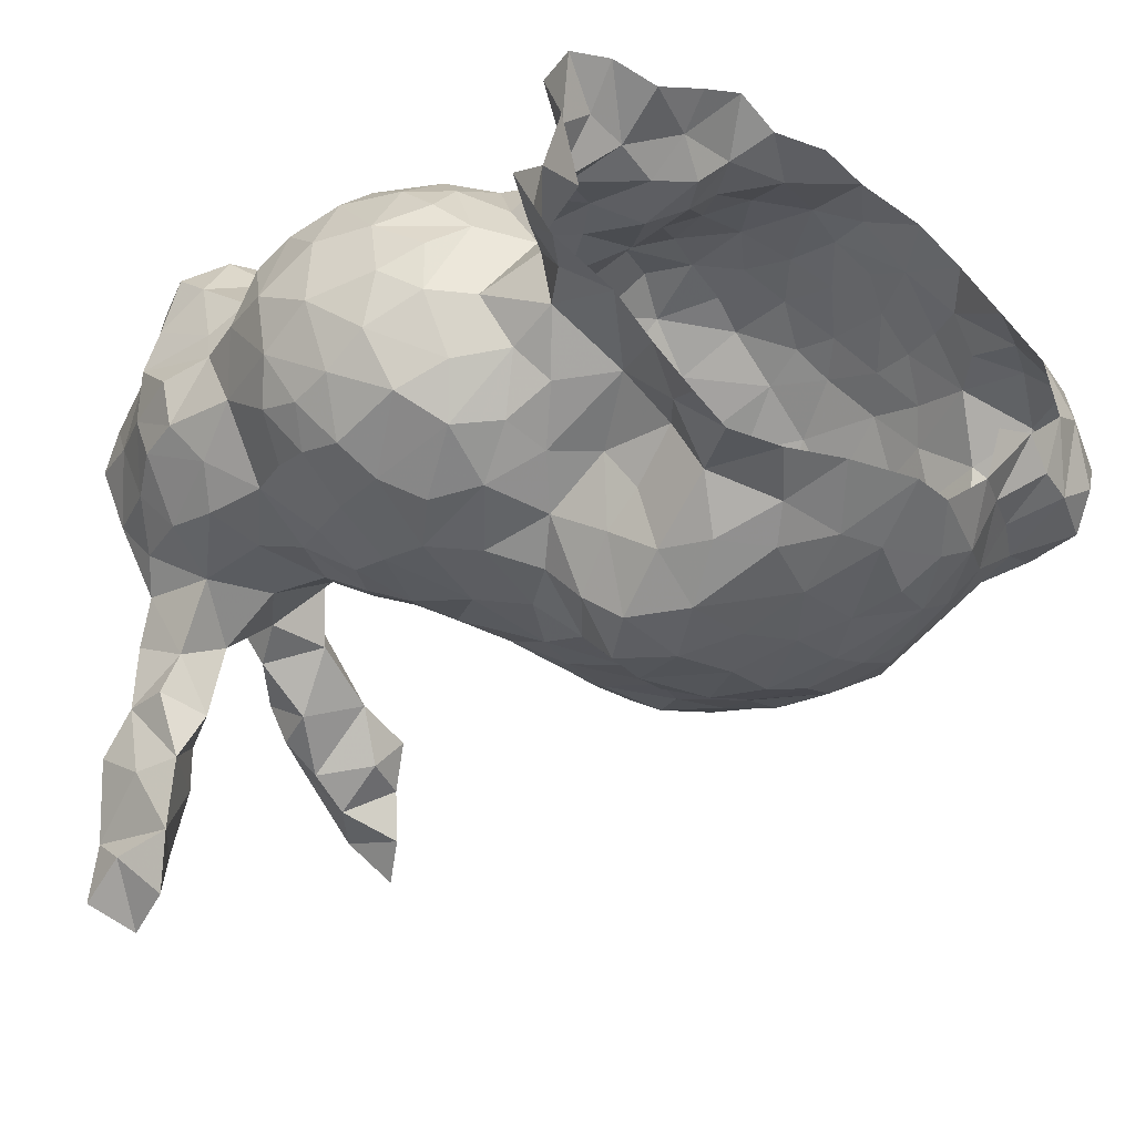
<metadata>
{"format":"obj","ext":"obj","renderer":"f3d","projection":"perspective","resolution":1024,"background":"white","views":[{"elev":-41.3,"azim":-32.1,"up":"+Z"}]}
</metadata>
<code>
v -0.6552 43.1 -4.124
v 1.397 47.13 -7.896
v -5.551 46.45 -2.357
v -18.38 46.59 -16.85
v -18.6 45.25 -13.61
v -18.23 43.17 -15.59
v -3.384 44.92 -5.648
v -20.03 42.8 -9.58
v -15.96 41.63 -18.17
v -18.8 40.44 -11.53
v -17.34 39.02 10.79
v -17.01 39.7 7.376
v -16.86 39.73 -15.19
v -19.91 39.6 -3.396
v -20.55 35.29 15.32
v -8.337 39 2.36
v -4.969 39.61 -1.47
v -19.09 39.51 2.472
v -23.08 32.3 15.84
v -21.61 39.18 5.461
v -17.24 43.19 -7.399
v -11.84 40.03 -0.8179
v -22.85 37.33 2.963
v -24.74 32.2 9.705
v -19.98 32.73 17.19
v -17.92 36.4 14.24
v -11.86 36.96 6.411
v -15.95 40.25 -4.105
v -25.66 29.83 8.168
v -12.45 35.14 9.337
v -15.67 36.71 -3.577
v -18.48 36.65 -5.303
v -24.48 30.46 14.52
v -10.87 34.31 3.204
v -10.72 36.96 3.819
v -13.38 32.84 11.7
v -12.67 37.19 -0.1181
v -25.31 30.59 4.882
v -10.97 32.77 8.092
v -24.57 30.18 2.358
v 3.063 31.13 4.183
v -22.52 26.26 16.04
v 2.529 30.68 7.849
v 7.407 28.7 -3.107
v -3.327 29.4 0.8788
v -23.53 33.12 1.906
v -18.74 33.44 -2.022
v -19.07 25.25 15.94
v -11.89 30.16 11.74
v 5.537 27.45 13.05
v 8.933 27.83 12.29
v 7.251 31.23 6.603
v -14.75 32.81 -1.762
v -10.07 29.09 -2.514
v -20.27 24.15 13.48
v 3.66 24.08 14.72
v 10.19 29.42 -1.158
v 8.009 26.33 -5.222
v -0.4614 29.43 -0.2747
v 7.387 23.85 -6.282
v -23.74 25.11 8.126
v -9.577 29.63 8.701
v 7.312 24.82 14.05
v -7.354 28.94 -2.078
v -22.44 26.7 0.06161
v -24.02 21.14 5.142
v -6.002 29.05 7.989
v -1.641 29.49 7.441
v 1.999 27.58 12.58
v -2.317 26.57 -4.265
v -5.939 26.48 -4.373
v -20.87 28.78 -1.514
v -22.55 22.84 9.421
v 13.13 28.03 -0.9634
v -10.6 26.62 11.69
v -7.11 27.41 10.38
v 15.69 25.92 -0.9999
v 0.3878 24.51 -6.238
v -18.23 20.63 13.72
v -0.233 23.83 14.28
v 6.381 20.51 16.99
v 15.04 28 5.755
v -14.28 21.78 14.37
v 16.14 26.69 7.796
v 15.61 23.22 12.38
v -2.272 22.82 -6.942
v -19.91 21.96 -2.787
v -19.53 25.18 -1.783
v -22.58 14.28 6.484
v -4.41 23.22 13.73
v 13.02 21.74 -6.014
v 1.843 20.83 -8.266
v -16.29 17.3 14.98
v 14.84 19.36 14.91
v 19.76 21.24 2.539
v 18.08 22.98 -0.8567
v 10.58 21.05 -6.935
v -4.864 19.87 -7.477
v 5.776 18.29 -10.63
v -23.16 18.01 0.6609
v -0.7903 19.06 17.33
v 0.7929 16.27 19.5
v 17.04 21.68 -3.279
v -19.75 19.43 -3.77
v -19.16 14.34 12.81
v -14.21 19.12 15.13
v 17.5 20.15 12.16
v 3 14.24 19.69
v 8.075 16.87 18.84
v 13.92 15.32 16.39
v 20.86 16.54 2.541
v -13.58 16.47 -6.568
v -20.28 10.87 2.427
v -20.57 11.22 6.169
v -18.94 11.04 9.813
v -16.16 11.39 12.57
v -1.903 14.4 18.41
v 5.847 12.77 19.55
v 20.67 17.99 5.324
v 14.5 18.47 -6.498
v -9.169 17.92 -7.001
v -12.31 14.39 15.05
v -9.442 14.14 14.73
v 15.23 12.12 14.94
v 16.82 14.61 14.06
v 21.63 13.01 4.396
v 10.28 12.57 -9.815
v -16.48 9.304 9.653
v 11.53 15.2 17.68
v 10.97 16.09 -9.264
v 4.648 14.57 -11.82
v -7.402 13.98 -6.511
v 0.4989 9.586 18.25
v 12.56 12.75 17.14
v 13.09 8.684 15.99
v -2.842 13.91 -11.8
v -17.86 12.75 -3.723
v -5.478 14.99 14.72
v -3.268 11.63 15.09
v 24.87 10.37 6.511
v 25.1 10.31 3.081
v 20.67 12.97 0.8992
v -6.608 9.799 -4.816
v -18.14 9.45 0.8849
v -12.09 10.88 -4.447
v -6.626 11.77 14.38
v 11.09 7.09 16.9
v 22.77 9.229 0.5982
v 25.55 7.196 4.502
v 19.82 11.45 -1.105
v 13.21 8.225 -8.041
v -15.99 10.26 -2.486
v 19.88 7.732 -1.341
v -7.702 9.325 14.06
v 15.67 8.837 -6.066
v 7.371 4.388 -9.15
v -3.46 5.191 -8.229
v 5.888 5.735 18.3
v 17.11 5.565 11.77
v -8.239 5.383 -3.42
v -12.66 3.885 9.02
v -3.078 4.945 14.5
v 8.314 4.081 17.11
v 19.87 4.262 10.67
v 23.54 4.312 7.898
v 23.69 3.853 4.233
v -12.41 3.072 6.43
v -5.914 5.619 13.45
v 17.53 2.312 10.02
v -1.524 7.324 -10.58
v -6.824 2.992 -6.792
v -13.11 3.663 11.82
v 17.87 1.872 -0.4989
v 20.16 1.182 4.259
v 14.86 3.06 -3.134
v 11.4 4.309 -7.973
v -15.8 2.521 0.7854
v 13.02 1.338 13.27
v 12.82 -0.03118 -1.153
v 13.77 4.346 -6.372
v -5.537 0.5993 16.66
v 3.059 0.6662 16.83
v 5.965 1.183 16.15
v 10.12 1.205 15.12
v 17.25 0.1021 6.608
v 9.442 1.148 -7.251
v -1.425 1.03 -8.997
v -7.444 0.3148 -8.792
v -15.6 0.5792 -1.789
v -17.97 0.629 1.547
v -15.6 1.597 4.617
v -15.07 0.5849 8.2
v -11.59 0.8604 15.52
v 4.665 29.89 10.42
v -13.1 29.4 -2.27
v 12.33 25.22 12.85
v 4.756 30.23 -0.8851
v 0.5565 30.55 5.64
v -8.656 0.7295 14.89
v -15.68 1.465 11.45
v -4.919 1.155 -9.353
v 6.851 0.3442 -7.658
v 12.57 1.157 -4.112
v 18.03 0.293 2.73
v 14.83 0.4538 9.592
v 0.1125 1.644 17.57
v -2.782 0.7789 18.29
v -8.643 4.474 13.68
v -13.78 2.933 -0.8762
v -11.64 1.012 -3.207
v -9.218 1.253 -5.371
v 0.4828 3.815 -9.631
v 2.662 4.201 17.22
v -5.267 3.082 15.4
v -11.32 3.565 13.72
v 17.49 5.246 -1.976
v 20.22 3.077 -0.2585
v 22.58 3.22 1.648
v 20.95 2.37 7.964
v -13.77 4.703 1.942
v -12.7 5.347 -0.9068
v 4.515 4.27 -9.658
v 14.89 4.285 13.08
v -13.17 8.375 -1.732
v -5.03 5.787 -5.238
v 1.555 5.964 -10.72
v 16.9 7.208 -4.116
v 23.27 5.508 0.2122
v 11.88 4.814 15.43
v 8.485 6.969 18.18
v -1.317 4.198 16.62
v -13.07 6.17 4.442
v -10.97 8.13 -3.274
v 10.4 6.651 -9.197
v 18.45 8.175 11.77
v -10.18 7.799 12.89
v 17.94 11.11 -3.926
v 15.54 6.842 13.98
v -1.941 7.502 15.3
v -4.836 9.337 -6.939
v 8.876 9.175 -9.96
v 15.56 9.45 14.44
v 2.359 7.111 18.37
v -0.2179 7.102 17.26
v -13.24 10.03 12.23
v -11.66 6.745 10.69
v -3.32 9.853 -10.23
v 4.746 7.966 -10.86
v 6.704 11.31 -10.97
v 22.74 7.102 9.871
v 10.35 9.891 17.93
v -16.24 7.822 5.461
v -15.51 8.087 0.7458
v -14.76 12.28 -5.021
v -9.381 11.19 -5.047
v -5.167 11.83 -8.325
v -0.4527 10.87 -12.21
v 15.3 11.63 -6.77
v 25.01 6.66 7.277
v 17.76 11.5 12.87
v 20.99 10.86 8.761
v -13.94 7.65 7.87
v 12.87 13.29 -8.482
v 18.99 13.32 11.39
v -11.44 14.15 -6.249
v 3.193 11.58 -11.88
v 15.86 14.5 -6.34
v 19.35 14.17 -2.249
v 7.498 10.17 19
v 3.786 10.16 19.29
v -16.02 14.16 14.36
v -18.46 8.914 3.837
v 0.9295 14.38 -12.48
v -4.557 15.36 -10.09
v 20.05 16.54 -0.9415
v 20.42 14.39 8.535
v -17.98 9.136 7.459
v 19.45 19.86 -0.7039
v 19.08 16.2 11.16
v 9.109 13.03 18.75
v -8.168 18.02 14.78
v -20.18 12.22 -0.7175
v -12.05 19.59 -6.786
v -20.82 14.92 -2.07
v -6.083 16.63 -7.854
v -1.492 17.1 -11.79
v 0.5492 12.61 19.1
v -3.431 16.58 16.57
v -10.93 18.35 15.21
v -21.28 17.53 -2.361
v -18.87 17.01 -4.604
v 8.045 16.04 -10.57
v 18.02 17.86 -3.999
v 19.4 19.09 9.554
v -16.22 17.36 -5.619
v 1.065 18.34 -11.22
v 11.52 18.15 16.93
v 5.794 15.49 19.47
v -8.884 21.25 14.42
v -21.1 14.43 10.65
v -2.015 19.26 -8.953
v 9.234 19 -8.806
v 16.27 24.87 10.31
v 3.22 18.55 18.83
v -22.63 14.45 1.993
v -16.56 20.9 -5.052
v 3.399 19.64 -10.08
v -7.394 22.17 -6.589
v 15.17 23.44 -3.797
v 17.74 24.78 1.518
v 18.15 24.4 4.252
v 19.69 20.8 7.147
v -2.786 20.12 15.35
v -5.841 20.19 14.83
v -7.189 24.41 12.75
v -19.48 16.99 13.4
v -22.76 17.08 9.531
v -22.09 19.93 -1.355
v -16.22 24.17 -4.123
v 18.12 23.89 7.685
v -12.83 22.57 -5.879
v -13.22 25.22 -4.864
v 15.71 27.24 2.037
v 12.29 22.15 14.89
v -11.44 22.54 13.92
v -21.16 20.2 11.59
v -23.54 19.37 8.455
v 11.74 26.37 -3.799
v 1.965 21.14 15.87
v -2.981 25.94 12.13
v -3.282 27.93 9.619
v -24 17.71 4.513
v -17.65 28.87 -2.369
v -15.7 27.11 -2.895
v -9.288 25.82 -4.931
v 10.76 23.85 -5.529
v 9.35 22.66 15.03
v -0.6959 28.47 10.4
v -14.53 24.97 13.14
v -22.9 23.07 1.595
v 0.6109 26.67 -4.576
v 5.128 22.03 -7.366
v 11.11 30.1 1.32
v 12.75 29.64 3.77
v 13.65 28.38 8.868
v 9.534 31.06 3.399
v 11.41 30.32 5.979
v 11.41 28.14 11.25
v -23.85 24.3 5.608
v -11.42 27.29 -4.033
v -3.833 28.03 -2.313
v 6.943 31.07 1.564
v 10.74 29.94 8.915
v -21.79 31.85 -0.6024
v 3.901 26.31 -5.156
v 8 29.71 10.58
v -2.988 29.61 5.102
v -16.67 27.04 16.88
v -0.05022 30.32 2.521
v -19.79 27.22 17.6
v 1.91 28.91 -2.336
v 4.799 28.51 -3.258
v -5.679 29.98 4.272
v -25.39 26.87 4.971
v -24.5 27.34 2.325
v -8.015 30.32 0.9905
v 2.405 30.6 1.201
v -8.821 30.79 5.509
v -24.15 25.78 12.41
v -15.24 29.28 14.97
v -24.86 27.87 14.64
v -21.52 35.79 0.2298
v -15.66 32.69 13.79
v -18.09 29.66 17.64
v -22.47 29.26 16.98
v -25.31 28.72 10.77
v -17.57 33.14 15.91
v -24.64 34.07 5.852
v -20.3 37.8 -0.9996
v -17.43 38.01 -11.43
v -15.18 40.96 -11.14
v -8.988 37.42 -0.09437
v -19.68 40.23 -7.438
v -16.66 39.36 0.2178
v -8.419 40.94 -2.879
v -14.73 36.74 12.05
v -24.41 37.53 6.814
v -23.89 34.24 12.63
v -18.57 42.16 -4.67
v -16.65 39.63 3.99
v -13.67 40.17 1.792
v -3.068 41.41 -4.164
v -15.4 42.34 -14.98
v -13.39 39.38 5.92
v -21.64 37.4 12.2
v -24.31 36.34 9.351
v -21.95 38.59 9.23
v -16.91 43.97 -10.42
v -8.125 43.8 -2.871
v -1.427 40.99 -2.013
v -15.69 45.26 -18.66
v -9.266 44.05 -0.3101
v -5.877 43.92 -4.431
v -6.324 42.48 0.3043
v -1.319 47.89 -5.477
v -4.444 8.482 13.44
v -13.62 38.71 8.965
v -16.05 37.58 -8.184
v -19.11 37.55 -7.726
v -15.31 40.99 -8.02
v -11.14 40.8 2.983
v -3.751 43.32 -1.846
v -11.29 32.19 0.2773
v -1.596 10.79 17.09
v -14.16 1.327 14.95
v 15.68 0.4365 0.2895
v 0.3019 44.47 -6.74
v 2.363 0.5803 -8.282
f 411 35 16
f 16 382 17
f 391 22 37
f 383 8 10
f 385 403 17
f 18 379 23
f 397 387 396
f 386 30 407
f 11 386 407
f 37 384 391
f 8 389 21
f 19 25 15
f 39 30 36
f 42 55 48
f 30 386 36
f 408 32 409
f 61 73 369
f 45 64 366
f 357 331 68
f 340 65 88
f 360 375 42
f 370 358 339
f 54 195 413
f 58 44 328
f 370 339 75
f 63 51 50
f 195 350 334
f 46 38 378
f 344 346 347
f 53 47 31
f 318 340 87
f 353 348 345
f 365 340 349
f 317 300 326
f 315 76 75
f 311 82 84
f 324 94 85
f 95 310 311
f 271 105 116
f 312 95 311
f 295 104 306
f 283 308 121
f 283 112 295
f 316 105 271
f 131 273 296
f 94 125 107
f 115 105 300
f 152 253 144
f 252 262 128
f 265 112 283
f 108 298 304
f 134 129 280
f 274 132 285
f 123 281 289
f 151 234 241
f 273 131 266
f 283 121 265
f 269 270 158
f 135 238 242
f 258 237 155
f 248 156 222
f 146 138 123
f 275 278 111
f 136 247 256
f 406 239 139
f 254 224 152
f 248 257 266
f 157 225 240
f 236 246 208
f 228 148 149
f 209 220 221
f 170 212 157
f 210 209 221
f 231 244 239
f 210 189 209
f 305 282 113
f 88 87 340
f 335 350 54
f 122 123 289
f 56 69 80
f 196 85 303
f 362 44 355
f 355 361 362
f 229 230 163
f 52 194 356
f 194 50 356
f 353 347 52
f 338 43 198
f 193 208 215
f 200 172 161
f 209 189 177
f 210 160 211
f 201 188 171
f 211 160 171
f 212 418 187
f 202 156 186
f 217 218 174
f 173 217 204
f 219 169 185
f 223 178 205
f 158 163 230
f 158 213 183
f 207 214 181
f 214 162 168
f 208 199 214
f 214 199 181
f 168 208 214
f 161 192 200
f 221 160 210
f 177 191 220
f 187 201 157
f 151 155 180
f 180 203 186
f 416 203 175
f 174 218 166
f 218 228 166
f 204 217 174
f 169 205 185
f 231 213 244
f 214 207 231
f 415 215 172
f 172 246 161
f 224 233 221
f 221 233 160
f 222 202 418
f 202 222 156
f 203 180 175
f 173 416 175
f 179 203 416
f 217 216 153
f 166 259 165
f 185 204 174
f 159 164 235
f 163 158 183
f 208 193 199
f 215 415 193
f 200 415 172
f 167 232 191
f 161 246 262
f 220 191 232
f 177 220 209
f 177 189 190
f 160 233 255
f 187 157 212
f 219 174 166
f 219 185 174
f 250 261 235
f 236 208 168
f 168 406 154
f 168 154 236
f 226 170 257
f 222 212 226
f 176 156 234
f 127 151 241
f 176 234 151
f 219 166 165
f 169 219 164
f 223 229 178
f 213 206 182
f 214 231 162
f 167 161 232
f 224 221 253
f 157 201 171
f 226 212 170
f 176 186 156
f 228 218 217
f 173 175 216
f 173 216 217
f 223 159 238
f 406 162 239
f 172 215 246
f 188 211 171
f 226 248 222
f 266 131 249
f 227 180 155
f 151 180 176
f 267 268 237
f 153 216 227
f 228 217 153
f 228 149 166
f 250 259 140
f 259 250 165
f 169 159 223
f 223 205 169
f 238 235 242
f 238 229 223
f 229 238 135
f 229 163 184
f 270 133 243
f 213 243 244
f 246 215 208
f 161 167 192
f 171 160 225
f 257 170 247
f 127 241 249
f 180 227 175
f 216 175 227
f 227 237 153
f 141 140 149
f 259 166 149
f 261 276 264
f 147 229 135
f 154 245 236
f 143 240 225
f 241 156 248
f 148 228 153
f 149 148 141
f 250 219 165
f 250 164 219
f 124 135 242
f 264 279 125
f 135 134 251
f 162 231 239
f 146 406 139
f 123 245 154
f 253 221 220
f 145 255 233
f 240 247 157
f 257 248 226
f 256 274 136
f 234 156 241
f 131 292 249
f 237 227 155
f 148 153 150
f 268 142 150
f 235 261 264
f 125 260 264
f 135 251 147
f 124 134 135
f 133 287 414
f 244 243 133
f 133 239 244
f 117 108 102
f 414 139 239
f 139 288 138
f 146 123 154
f 262 252 232
f 246 245 262
f 232 161 262
f 253 220 232
f 282 137 152
f 265 255 145
f 143 225 160
f 132 256 143
f 285 132 121
f 274 256 132
f 155 151 258
f 263 120 267
f 268 150 237
f 142 148 150
f 148 142 126
f 148 126 141
f 149 140 259
f 260 124 242
f 251 280 269
f 270 243 158
f 251 269 230
f 269 158 230
f 108 117 287
f 414 239 133
f 146 154 406
f 245 123 122
f 232 252 253
f 144 113 282
f 252 144 253
f 252 272 144
f 144 282 152
f 284 291 137
f 160 255 143
f 145 254 265
f 132 255 265
f 240 256 247
f 170 157 247
f 307 92 342
f 263 127 130
f 258 263 267
f 119 126 111
f 235 164 250
f 235 238 159
f 280 251 134
f 230 229 147
f 243 213 158
f 139 138 146
f 138 281 123
f 271 122 93
f 144 272 113
f 112 254 295
f 145 224 254
f 295 306 283
f 143 256 240
f 273 257 136
f 266 249 248
f 249 241 248
f 293 275 268
f 275 142 268
f 150 153 237
f 140 261 250
f 141 126 140
f 276 261 126
f 124 260 125
f 298 109 304
f 270 269 118
f 116 245 271
f 262 245 128
f 271 245 122
f 252 114 272
f 113 272 114
f 152 224 253
f 121 132 265
f 273 286 296
f 127 249 292
f 263 258 151
f 293 267 120
f 267 237 258
f 264 260 235
f 140 126 261
f 276 294 279
f 124 125 110
f 124 110 134
f 230 147 251
f 118 269 280
f 414 117 139
f 314 288 313
f 288 314 138
f 289 281 299
f 245 116 128
f 105 316 300
f 277 114 252
f 116 115 128
f 137 282 284
f 137 295 254
f 132 143 255
f 273 266 257
f 263 151 127
f 279 264 276
f 297 324 337
f 93 79 316
f 105 115 116
f 128 115 277
f 305 113 114
f 254 152 137
f 265 254 112
f 286 274 301
f 136 257 247
f 286 136 274
f 127 292 130
f 131 296 99
f 302 120 130
f 293 278 275
f 267 293 268
f 111 278 95
f 126 119 276
f 107 125 279
f 196 345 348
f 320 84 303
f 312 119 95
f 129 134 110
f 297 81 109
f 287 270 108
f 117 414 287
f 139 117 288
f 117 102 101
f 106 122 289
f 277 252 128
f 305 114 89
f 115 114 277
f 291 295 137
f 284 290 291
f 307 296 92
f 273 136 286
f 120 97 91
f 312 294 119
f 294 276 119
f 110 125 94
f 337 81 297
f 297 129 110
f 129 109 280
f 298 280 109
f 304 109 81
f 298 108 118
f 287 133 270
f 108 270 118
f 281 138 314
f 299 325 289
f 93 106 79
f 93 316 271
f 300 316 326
f 305 100 284
f 114 115 300
f 332 66 100
f 98 121 308
f 121 98 285
f 296 286 301
f 99 342 302
f 292 99 302
f 292 131 99
f 302 130 292
f 103 293 120
f 309 120 91
f 111 95 119
f 101 102 304
f 118 280 298
f 101 313 288
f 83 79 106
f 340 100 66
f 291 104 295
f 283 306 321
f 301 285 98
f 92 296 301
f 120 302 97
f 120 263 130
f 97 336 91
f 96 77 310
f 96 95 278
f 323 344 82
f 107 294 312
f 102 108 304
f 288 117 101
f 90 315 314
f 339 79 83
f 284 282 305
f 306 87 319
f 104 291 290
f 92 301 86
f 58 336 60
f 342 78 355
f 99 296 307
f 335 71 308
f 302 342 97
f 278 293 103
f 96 103 309
f 95 96 310
f 310 77 323
f 323 82 311
f 312 303 107
f 110 94 297
f 109 129 297
f 329 101 304
f 315 325 299
f 299 281 314
f 325 83 106
f 73 327 326
f 89 300 317
f 327 332 317
f 332 100 305
f 114 300 89
f 319 321 306
f 87 88 319
f 104 290 318
f 86 301 98
f 309 336 328
f 311 320 312
f 85 107 303
f 84 320 311
f 94 324 297
f 329 80 313
f 313 101 329
f 90 314 313
f 93 122 106
f 106 289 325
f 349 340 66
f 319 322 321
f 283 321 308
f 332 327 66
f 290 100 318
f 322 319 334
f 306 104 87
f 308 86 98
f 96 278 103
f 97 342 60
f 77 328 74
f 323 311 310
f 303 312 320
f 345 84 82
f 324 85 196
f 324 196 337
f 329 304 81
f 330 76 315
f 67 76 331
f 299 314 315
f 358 48 339
f 89 317 332
f 332 305 89
f 335 321 322
f 340 318 100
f 342 355 60
f 328 77 309
f 352 346 343
f 77 74 323
f 90 313 80
f 68 338 198
f 331 76 330
f 339 83 325
f 339 55 79
f 79 326 316
f 284 100 290
f 308 71 86
f 87 104 318
f 86 78 92
f 60 336 97
f 328 336 58
f 343 74 57
f 74 343 344
f 74 344 323
f 345 82 347
f 63 56 81
f 330 315 90
f 330 90 80
f 67 363 368
f 76 62 75
f 67 331 357
f 73 66 327
f 61 349 73
f 317 326 327
f 350 335 322
f 197 44 362
f 64 71 335
f 70 86 71
f 336 309 91
f 344 347 82
f 74 328 57
f 63 196 51
f 80 329 56
f 63 337 196
f 329 81 56
f 80 338 330
f 62 76 67
f 326 79 55
f 55 339 48
f 55 369 73
f 350 322 334
f 319 88 334
f 78 342 92
f 342 99 307
f 351 70 71
f 321 335 308
f 344 343 346
f 52 347 346
f 52 356 353
f 51 196 348
f 338 68 331
f 368 62 67
f 363 67 357
f 315 75 325
f 49 75 62
f 73 326 55
f 364 29 38
f 333 88 72
f 53 333 47
f 31 384 37
f 64 335 54
f 71 64 351
f 78 86 70
f 341 78 70
f 57 44 352
f 50 194 69
f 353 345 347
f 73 349 66
f 38 365 364
f 65 40 354
f 72 65 354
f 47 333 72
f 29 349 61
f 333 53 195
f 54 413 366
f 334 333 195
f 355 78 341
f 361 59 367
f 45 59 351
f 57 352 343
f 58 355 44
f 44 57 328
f 41 52 352
f 367 352 197
f 52 346 352
f 348 353 356
f 338 69 194
f 81 337 63
f 363 366 368
f 359 198 41
f 45 366 363
f 368 34 39
f 61 376 29
f 371 375 33
f 61 369 376
f 38 40 365
f 354 47 72
f 354 46 372
f 53 413 195
f 413 34 368
f 355 341 361
f 58 60 355
f 54 350 195
f 351 361 70
f 59 361 351
f 59 359 367
f 44 197 352
f 50 69 56
f 51 348 356
f 43 338 194
f 56 63 50
f 50 51 356
f 359 357 198
f 41 43 52
f 359 45 357
f 49 62 39
f 370 49 36
f 370 75 49
f 364 365 349
f 72 88 65
f 47 354 372
f 53 37 413
f 64 54 366
f 363 357 45
f 341 70 361
f 362 361 197
f 41 198 43
f 41 352 367
f 357 68 198
f 43 194 52
f 75 339 325
f 40 65 365
f 365 65 340
f 368 366 413
f 367 359 41
f 36 49 39
f 386 373 36
f 374 358 370
f 376 369 371
f 42 48 360
f 42 369 55
f 38 46 40
f 379 32 47
f 372 379 47
f 379 372 23
f 27 34 35
f 382 35 34
f 27 30 39
f 45 351 64
f 377 25 374
f 373 370 36
f 358 374 360
f 360 48 358
f 371 33 376
f 29 364 349
f 372 46 23
f 14 389 383
f 14 383 32
f 22 382 37
f 27 39 34
f 39 62 368
f 374 370 377
f 360 374 375
f 376 33 24
f 46 354 40
f 378 38 24
f 408 409 380
f 34 413 37
f 35 382 16
f 394 27 35
f 377 15 25
f 377 370 373
f 371 369 42
f 375 371 42
f 23 46 378
f 380 383 10
f 31 32 408
f 37 53 31
f 26 373 386
f 26 15 377
f 375 374 25
f 395 26 11
f 396 378 24
f 403 392 17
f 25 19 375
f 387 23 378
f 24 29 376
f 29 24 38
f 23 387 20
f 5 398 393
f 381 398 410
f 391 384 390
f 403 399 3
f 20 390 18
f 17 382 385
f 384 18 390
f 384 14 379
f 17 412 404
f 33 375 19
f 15 388 19
f 388 396 24
f 378 396 387
f 383 380 409
f 32 379 14
f 410 408 380
f 402 22 411
f 407 12 11
f 28 21 389
f 403 7 392
f 34 37 382
f 388 15 395
f 387 397 20
f 8 21 398
f 380 13 381
f 380 381 410
f 401 6 4
f 410 398 21
f 385 382 22
f 391 390 394
f 1 392 7
f 394 407 27
f 11 26 386
f 26 377 373
f 26 395 15
f 35 411 394
f 397 395 11
f 8 383 389
f 5 13 10
f 393 381 13
f 385 22 402
f 417 1 7
f 20 397 12
f 390 12 394
f 411 391 394
f 1 412 400
f 392 400 17
f 404 402 411
f 16 17 404
f 12 397 11
f 395 397 396
f 395 396 388
f 13 380 10
f 5 10 8
f 5 8 398
f 7 405 417
f 392 1 400
f 412 17 400
f 6 13 5
f 9 6 401
f 9 401 393
f 411 16 404
f 6 9 13
f 398 381 393
f 412 1 3
f 4 5 401
f 7 403 3
f 4 6 5
f 405 2 417
f 412 3 404
f 417 2 405
f 405 7 3
f 384 379 18
f 390 20 12
f 389 384 28
f 85 94 107
f 163 183 184
f 180 186 176
f 168 162 406
f 279 294 107
f 242 235 260
f 233 224 145
f 126 142 111
f 142 275 111
f 309 103 120
f 77 96 309
f 345 303 84
f 88 333 334
f 196 303 345
f 330 338 331
f 69 338 80
f 359 59 45
f 361 367 197
f 31 47 32
f 33 388 24
f 19 388 33
f 13 9 393
f 410 28 408
f 32 383 409
f 28 31 408
f 410 21 28
f 384 31 28
f 407 30 27
f 407 394 12
f 391 411 22
f 3 399 402
f 385 399 403
f 14 384 389
f 23 20 18
f 385 402 399
f 3 402 404
f 393 401 5
f 1 417 405
f 1 405 3
f 213 231 206
f 157 171 225
f 245 246 236
f 301 274 285
f 191 192 167
f 164 159 169
f 206 231 207
f 190 191 177
f 416 173 204
f 178 229 184
f 418 212 222
f 183 213 182

</code>
